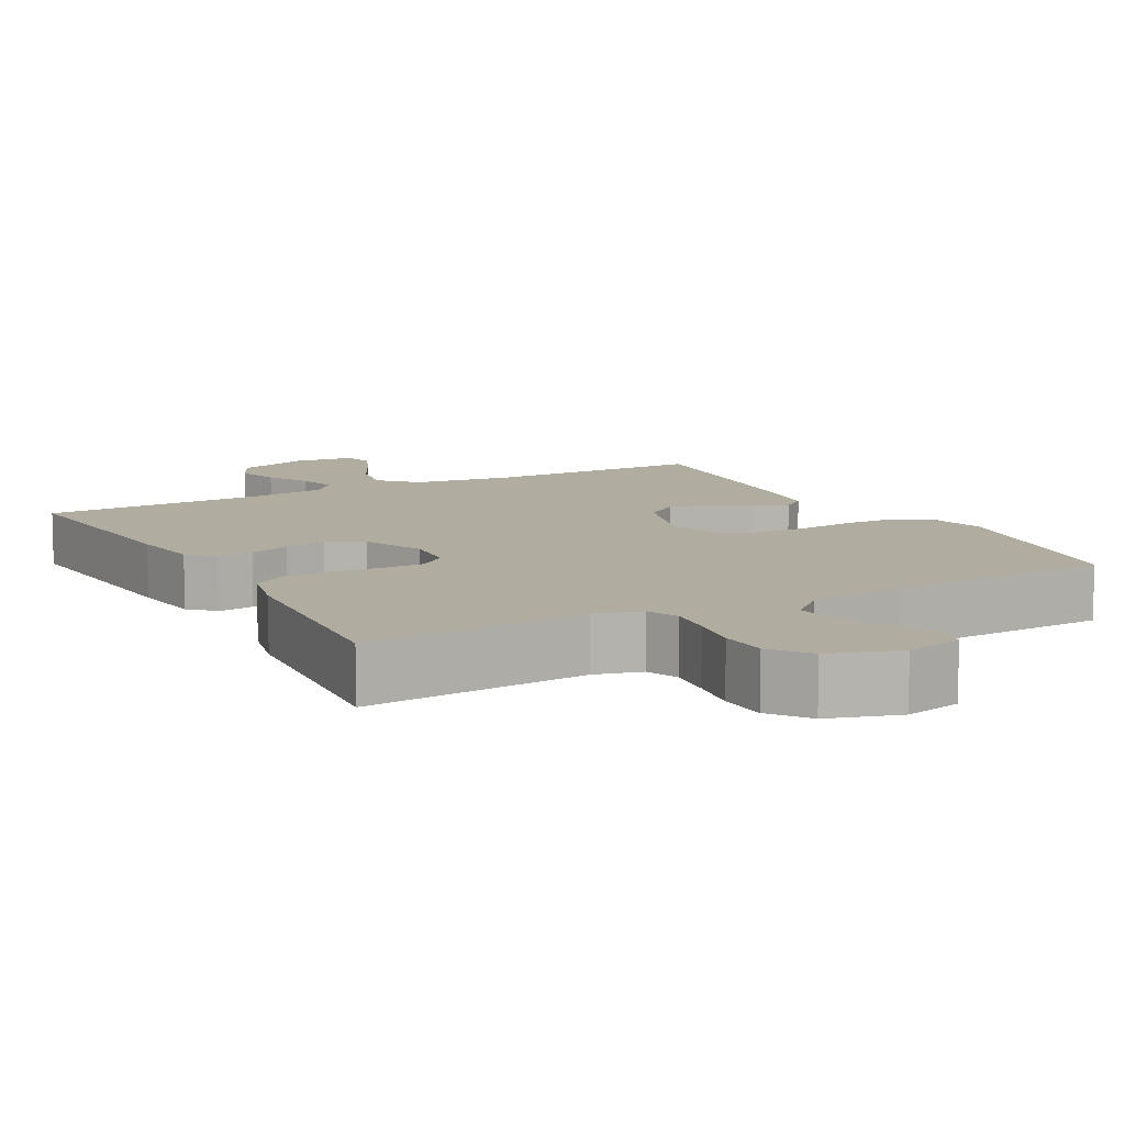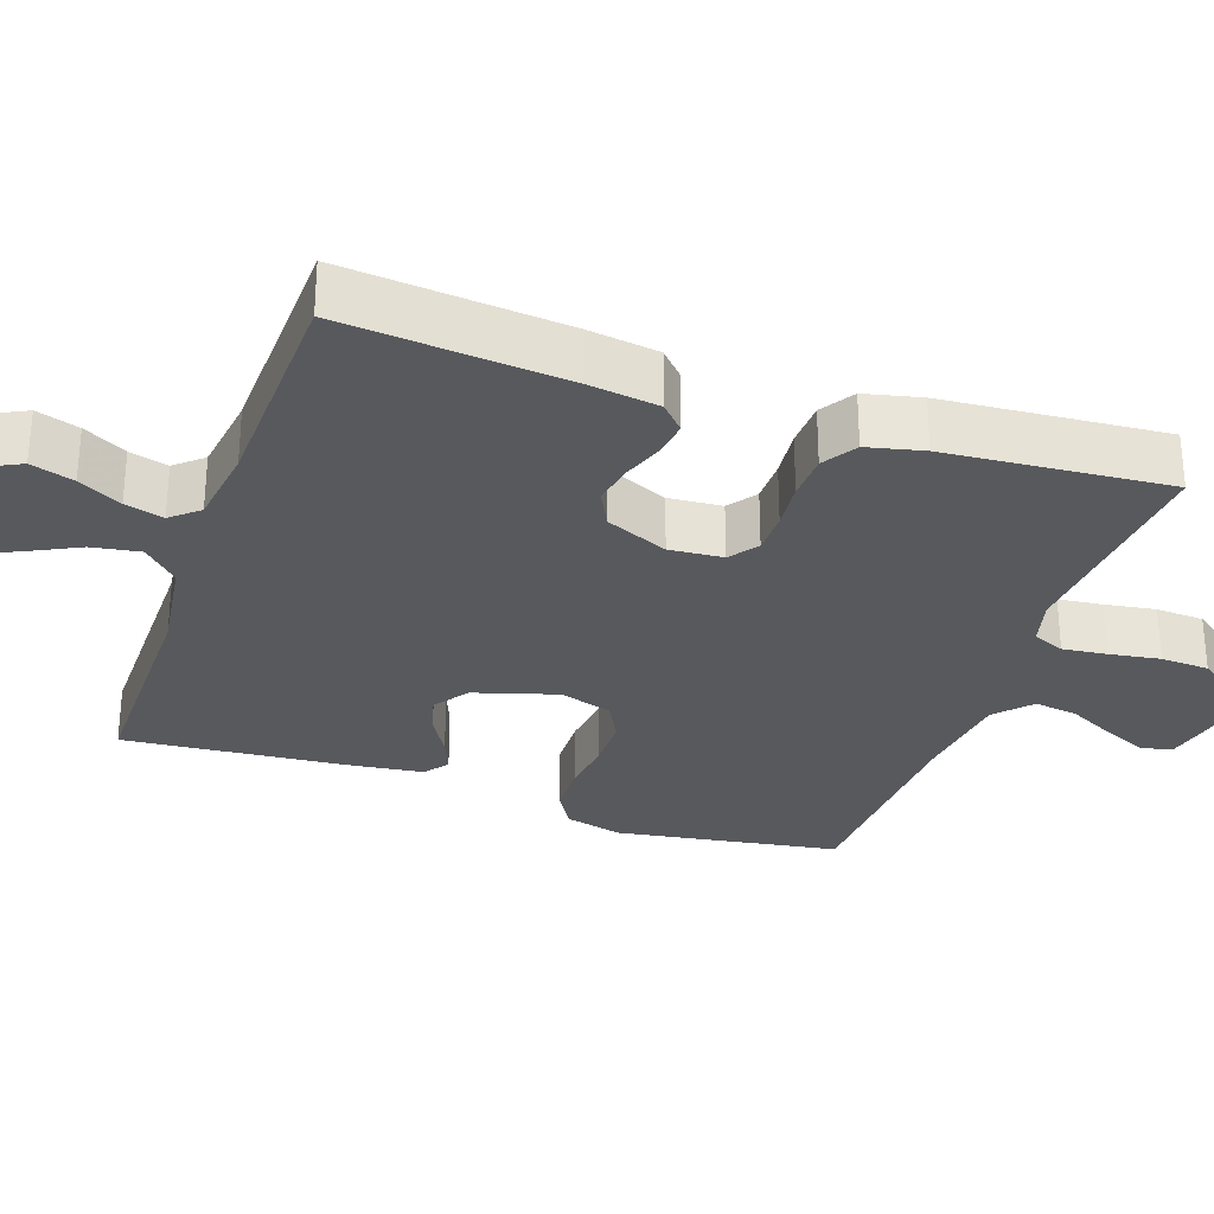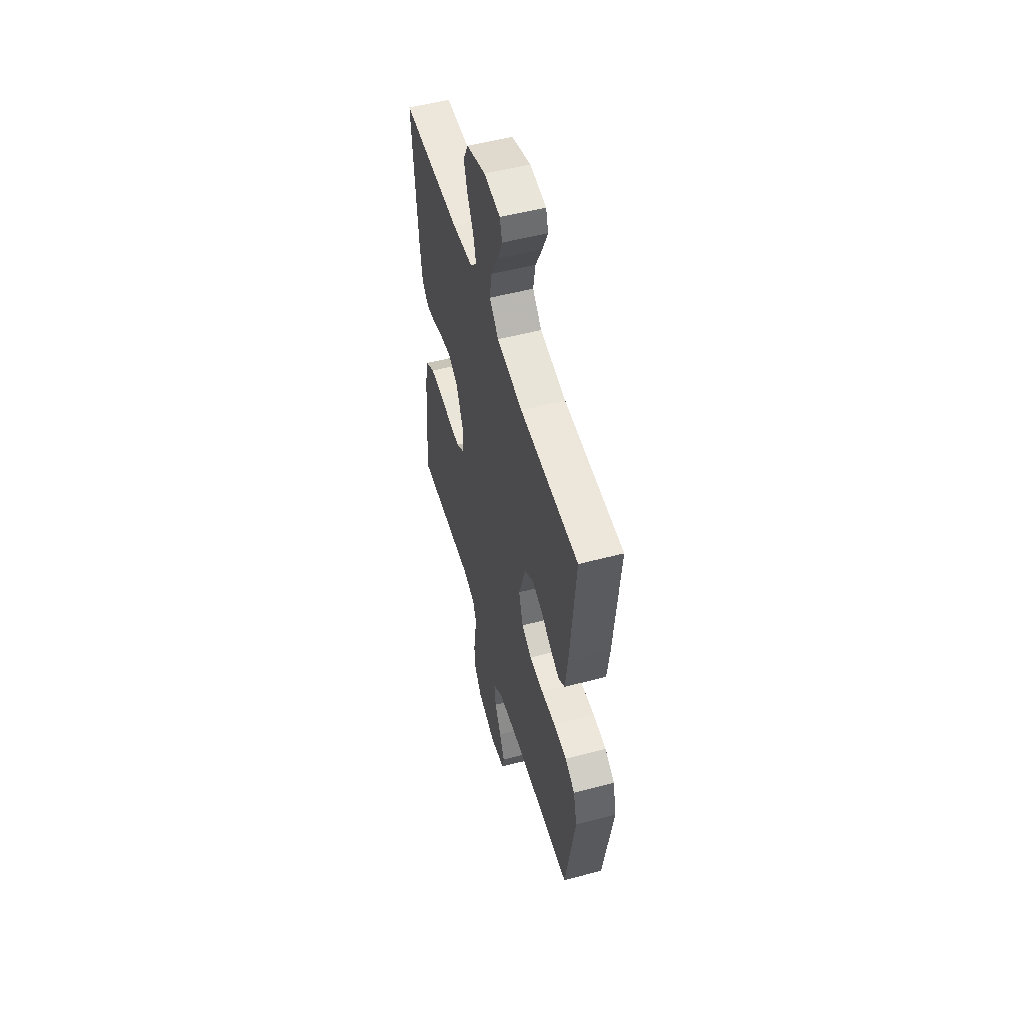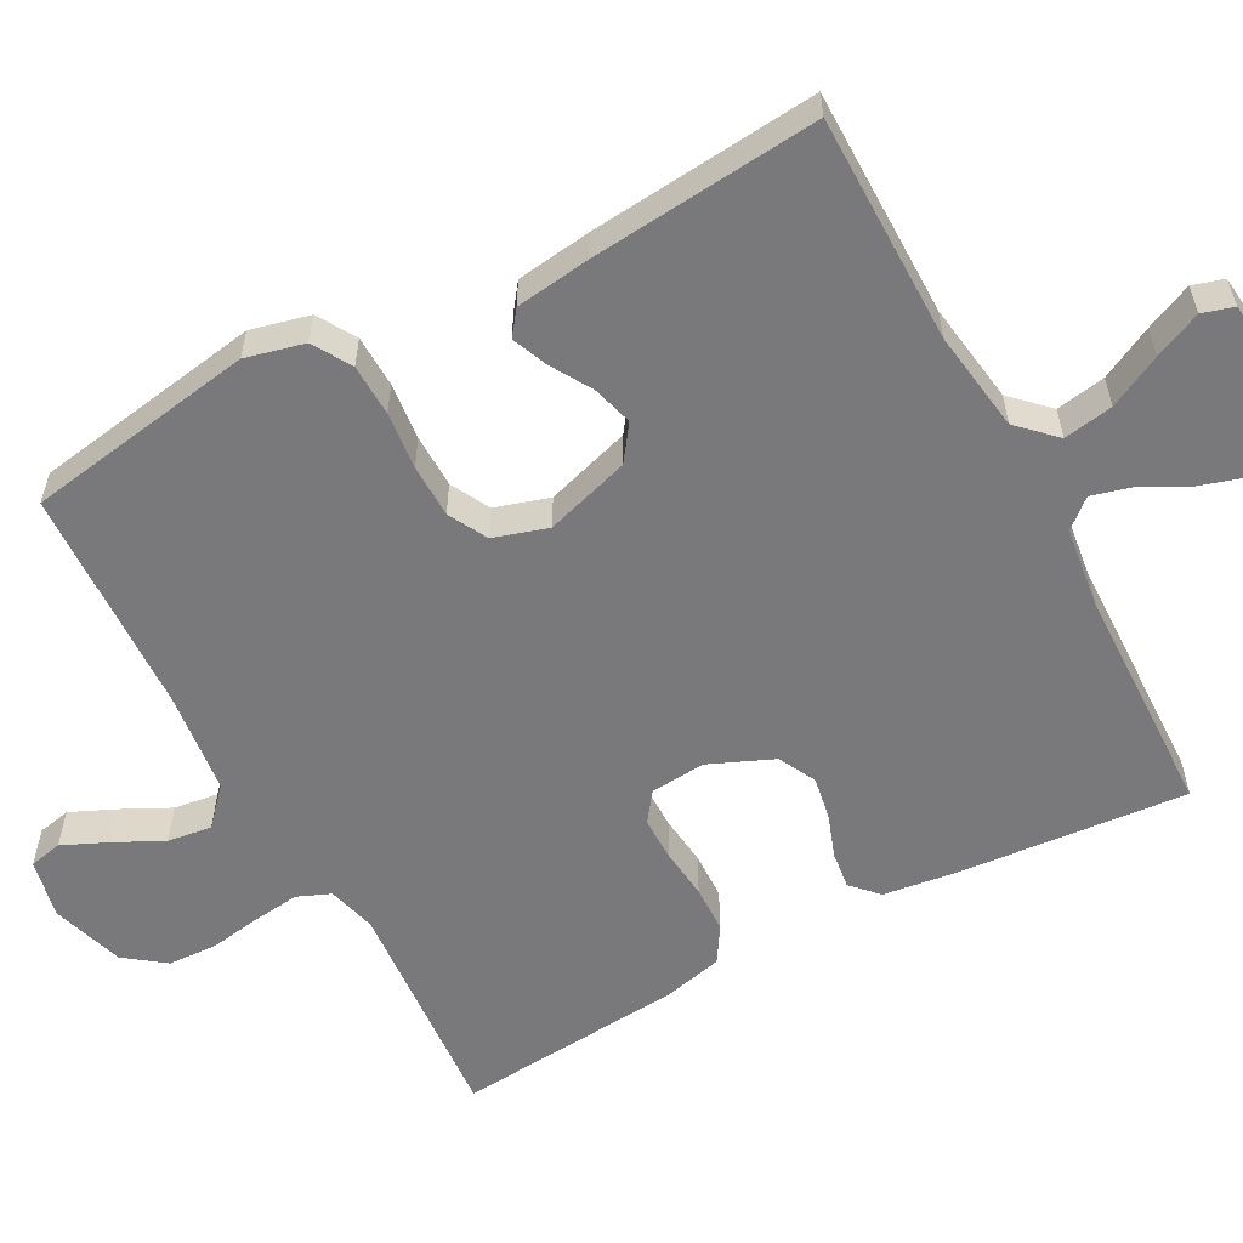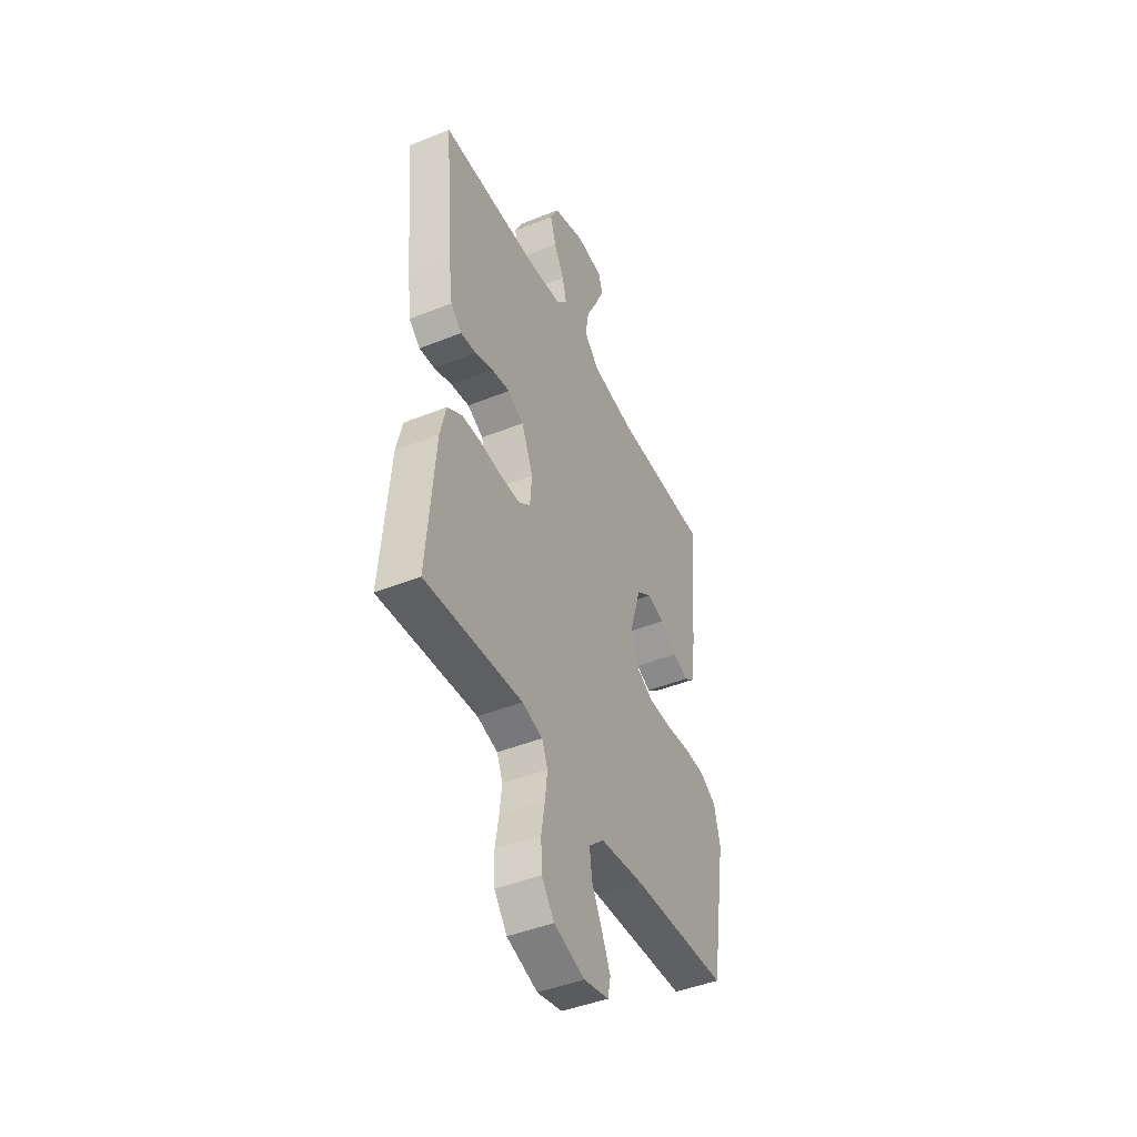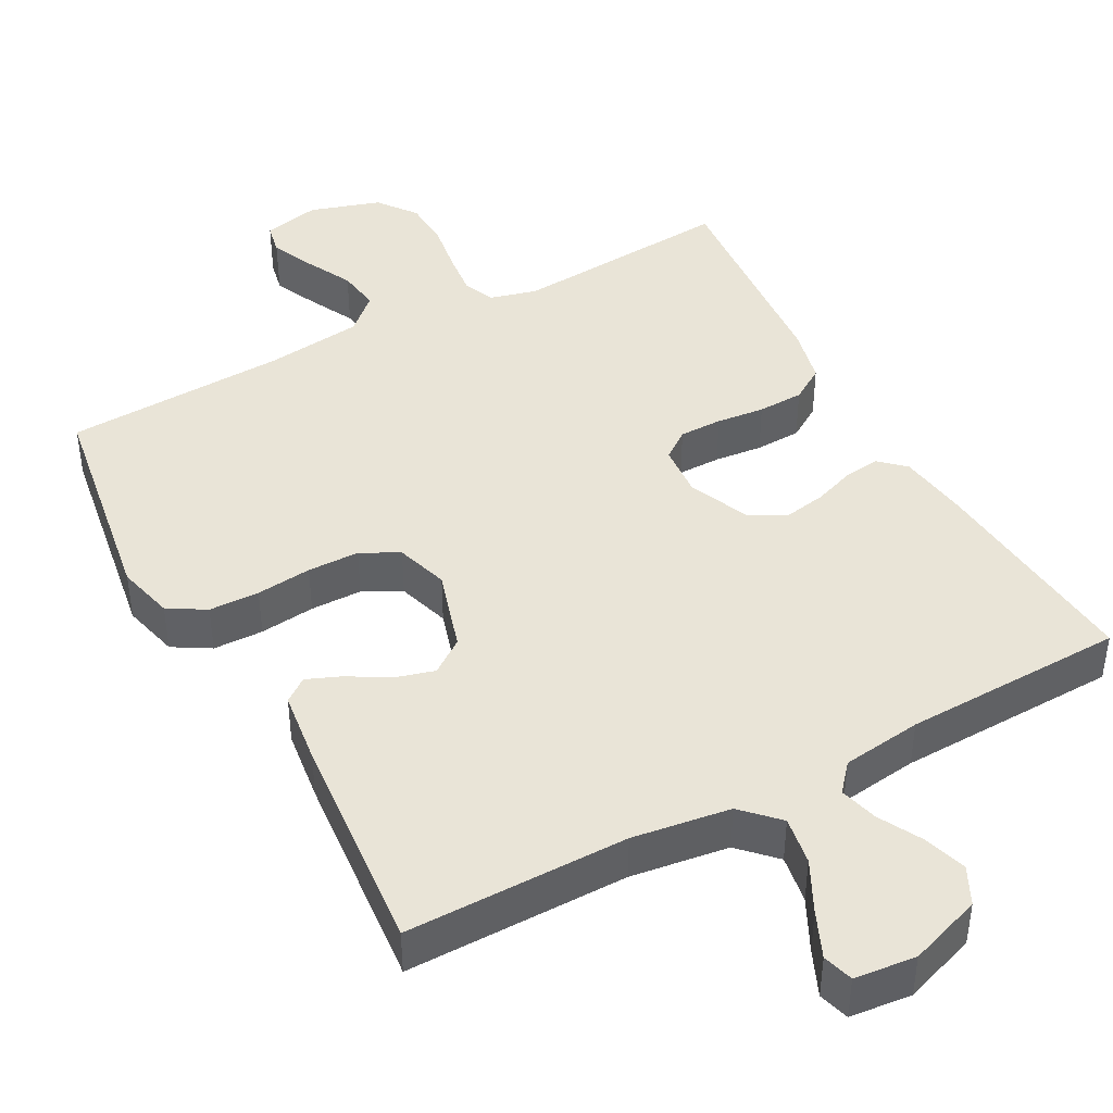
<metadata>
{"format":"obj","ext":"obj","renderer":"f3d","projection":"perspective","resolution":1024,"background":"white","views":[{"elev":10.1,"azim":151.4,"up":"+Y"},{"elev":-29.7,"azim":70.7,"up":"+Y"},{"elev":53.3,"azim":-105.8,"up":"+Z"},{"elev":-57.9,"azim":-61.7,"up":"+Y"},{"elev":-44.7,"azim":115.1,"up":"+Z"},{"elev":43.1,"azim":-28.6,"up":"+Y"}]}
</metadata>
<code>
v -0.5 0.07 -0.5
v -0.549 0.07 -0.2
v -0.53 0.07 -0.123
v -0.48 0.07 -0.093
v -0.412 0.07 -0.091
v -0.337 0.07 -0.099
v -0.267 0.07 -0.098
v -0.216 0.07 -0.071
v -0.194 0.07 0
v -0.228 0.07 0.111
v -0.274 0.07 0.144
v -0.327 0.07 0.129
v -0.381 0.07 0.097
v -0.427 0.07 0.078
v -0.459 0.07 0.102
v -0.472 0.07 0.2
v -0.5 0.07 0.5
v -0.2 0.07 0.5
v -0.068 0.07 0.519
v -0.022 0.07 0.566
v -0.033 0.07 0.631
v -0.068 0.07 0.7
v -0.095 0.07 0.761
v -0.083 0.07 0.802
v 0 0.07 0.811
v 0.098 0.07 0.777
v 0.123 0.07 0.727
v 0.105 0.07 0.669
v 0.074 0.07 0.611
v 0.06 0.07 0.559
v 0.092 0.07 0.522
v 0.2 0.07 0.508
v 0.5 0.07 0.5
v 0.474 0.07 0.2
v 0.461 0.07 0.105
v 0.427 0.07 0.073
v 0.379 0.07 0.079
v 0.323 0.07 0.099
v 0.267 0.07 0.109
v 0.218 0.07 0.084
v 0.182 0.07 0
v 0.188 0.07 -0.072
v 0.226 0.07 -0.1
v 0.284 0.07 -0.1
v 0.349 0.07 -0.093
v 0.411 0.07 -0.095
v 0.457 0.07 -0.124
v 0.475 0.07 -0.2
v 0.5 0.07 -0.5
v 0.2 0.07 -0.477
v 0.137 0.07 -0.494
v 0.119 0.07 -0.537
v 0.126 0.07 -0.597
v 0.137 0.07 -0.665
v 0.134 0.07 -0.73
v 0.095 0.07 -0.782
v 0 0.07 -0.812
v -0.077 0.07 -0.795
v -0.086 0.07 -0.752
v -0.06 0.07 -0.694
v -0.028 0.07 -0.63
v -0.02 0.07 -0.572
v -0.067 0.07 -0.529
v -0.2 0.07 -0.513
v -0.5 0 -0.5
v -0.549 0 -0.2
v -0.53 0 -0.123
v -0.48 0 -0.093
v -0.412 0 -0.091
v -0.337 0 -0.099
v -0.267 0 -0.098
v -0.216 0 -0.071
v -0.194 0 0
v -0.228 0 0.111
v -0.274 0 0.144
v -0.327 0 0.129
v -0.381 0 0.097
v -0.427 0 0.078
v -0.459 0 0.102
v -0.472 0 0.2
v -0.5 0 0.5
v -0.2 0 0.5
v -0.068 0 0.519
v -0.022 0 0.566
v -0.033 0 0.631
v -0.068 0 0.7
v -0.095 0 0.761
v -0.083 0 0.802
v 0 0 0.811
v 0.098 0 0.777
v 0.123 0 0.727
v 0.105 0 0.669
v 0.074 0 0.611
v 0.06 0 0.559
v 0.092 0 0.522
v 0.2 0 0.508
v 0.5 0 0.5
v 0.474 0 0.2
v 0.461 0 0.105
v 0.427 0 0.073
v 0.379 0 0.079
v 0.323 0 0.099
v 0.267 0 0.109
v 0.218 0 0.084
v 0.182 0 0
v 0.188 0 -0.072
v 0.226 0 -0.1
v 0.284 0 -0.1
v 0.349 0 -0.093
v 0.411 0 -0.095
v 0.457 0 -0.124
v 0.475 0 -0.2
v 0.5 0 -0.5
v 0.2 0 -0.477
v 0.137 0 -0.494
v 0.119 0 -0.537
v 0.126 0 -0.597
v 0.137 0 -0.665
v 0.134 0 -0.73
v 0.095 0 -0.782
v 0 0 -0.812
v -0.077 0 -0.795
v -0.086 0 -0.752
v -0.06 0 -0.694
v -0.028 0 -0.63
v -0.02 0 -0.572
v -0.067 0 -0.529
v -0.2 0 -0.513
f 58 59 60 61
f 56 57 58 61
f 56 61 62
f 53 54 55 56
f 52 53 56 62
f 51 52 62 63
f 47 48 49 50
f 44 45 46 47
f 43 44 47 50
f 42 43 50 51
f 35 36 37 38
f 35 38 39
f 32 33 34 35
f 31 32 35 39
f 30 31 39 40
f 26 27 28 29
f 26 29 30
f 25 26 30
f 24 25 30
f 21 22 23 24
f 21 24 30 40
f 15 16 17 18
f 15 18 19
f 12 13 14 15
f 11 12 15 19
f 10 11 19 20
f 3 4 5 6
f 3 6 7
f 64 1 2 3
f 64 3 7
f 63 64 7 8
f 41 42 51 63
f 41 63 8 9
f 20 21 40 41
f 9 10 20 41
f 125 124 123 122
f 125 122 121 120
f 126 125 120
f 120 119 118 117
f 126 120 117 116
f 127 126 116 115
f 114 113 112 111
f 111 110 109 108
f 114 111 108 107
f 115 114 107 106
f 102 101 100 99
f 103 102 99
f 99 98 97 96
f 103 99 96 95
f 104 103 95 94
f 93 92 91 90
f 94 93 90
f 94 90 89
f 94 89 88
f 88 87 86 85
f 104 94 88 85
f 82 81 80 79
f 83 82 79
f 79 78 77 76
f 83 79 76 75
f 84 83 75 74
f 70 69 68 67
f 71 70 67
f 67 66 65 128
f 71 67 128
f 72 71 128 127
f 127 115 106 105
f 73 72 127 105
f 105 104 85 84
f 105 84 74 73
f 1 65 66 2
f 2 66 67 3
f 3 67 68 4
f 4 68 69 5
f 5 69 70 6
f 6 70 71 7
f 7 71 72 8
f 8 72 73 9
f 9 73 74 10
f 10 74 75 11
f 11 75 76 12
f 12 76 77 13
f 13 77 78 14
f 14 78 79 15
f 15 79 80 16
f 16 80 81 17
f 17 81 82 18
f 18 82 83 19
f 19 83 84 20
f 20 84 85 21
f 21 85 86 22
f 22 86 87 23
f 23 87 88 24
f 24 88 89 25
f 25 89 90 26
f 26 90 91 27
f 27 91 92 28
f 28 92 93 29
f 29 93 94 30
f 30 94 95 31
f 31 95 96 32
f 32 96 97 33
f 33 97 98 34
f 34 98 99 35
f 35 99 100 36
f 36 100 101 37
f 37 101 102 38
f 38 102 103 39
f 39 103 104 40
f 40 104 105 41
f 41 105 106 42
f 42 106 107 43
f 43 107 108 44
f 44 108 109 45
f 45 109 110 46
f 46 110 111 47
f 47 111 112 48
f 48 112 113 49
f 49 113 114 50
f 50 114 115 51
f 51 115 116 52
f 52 116 117 53
f 53 117 118 54
f 54 118 119 55
f 55 119 120 56
f 56 120 121 57
f 57 121 122 58
f 58 122 123 59
f 59 123 124 60
f 60 124 125 61
f 61 125 126 62
f 62 126 127 63
f 63 127 128 64
f 64 128 65 1

</code>
